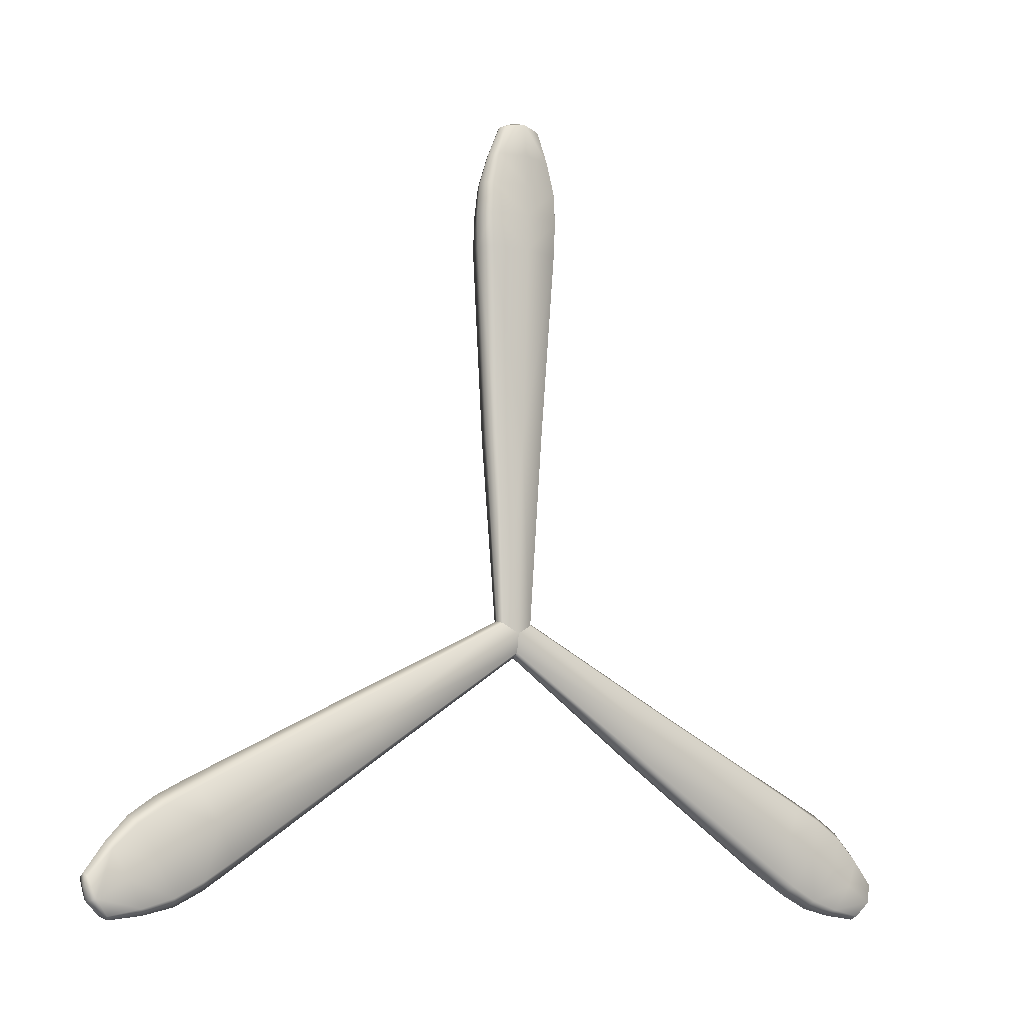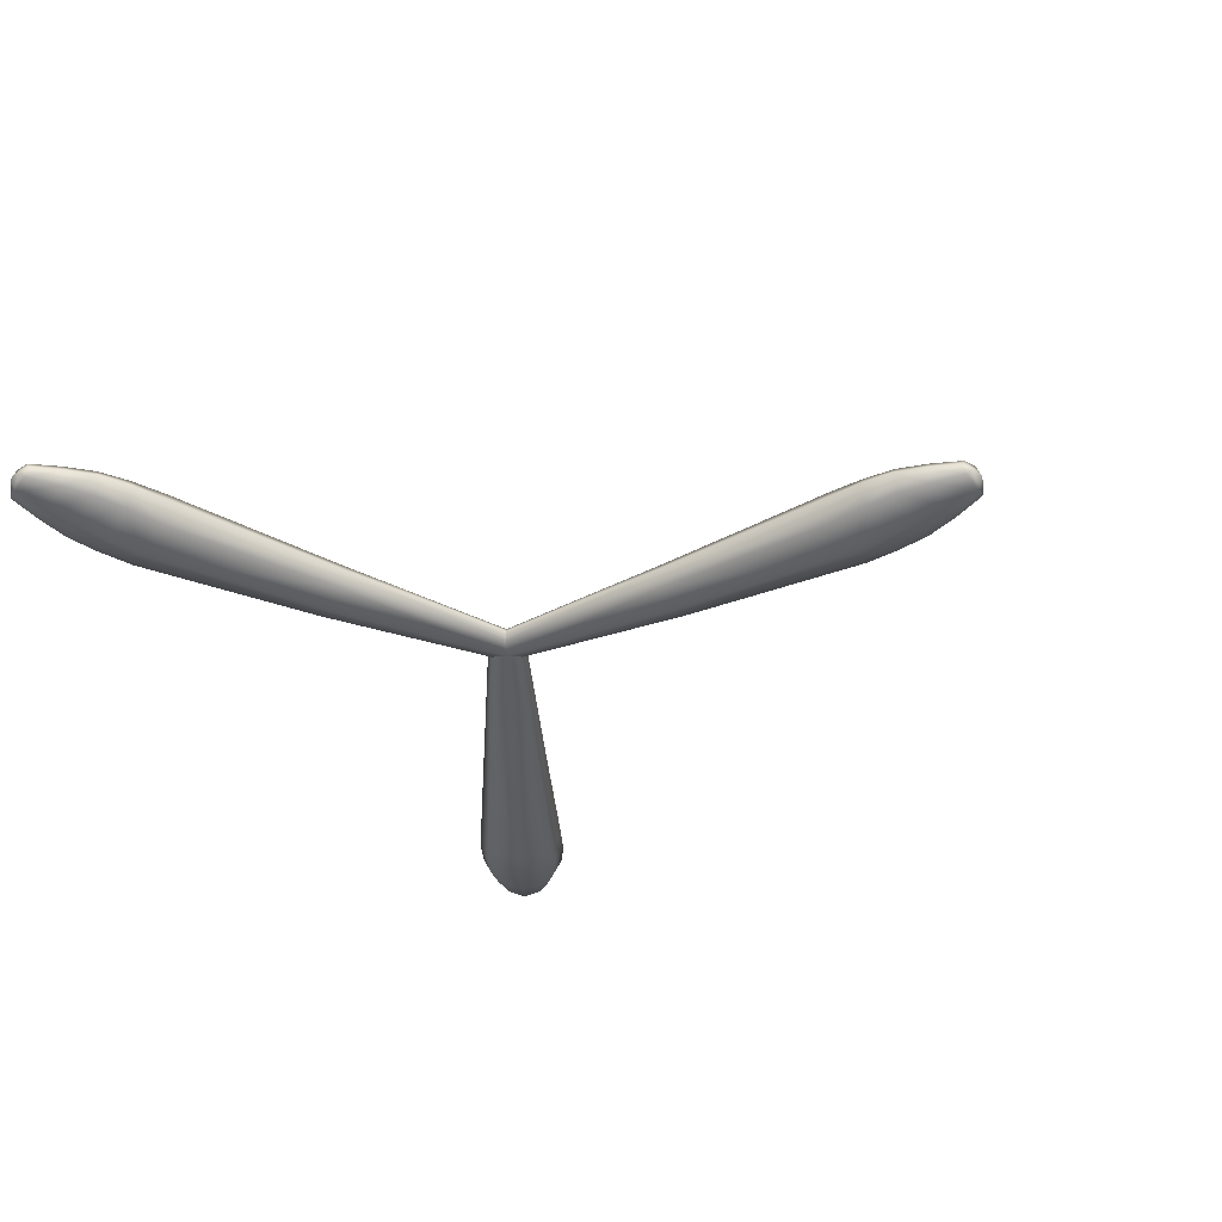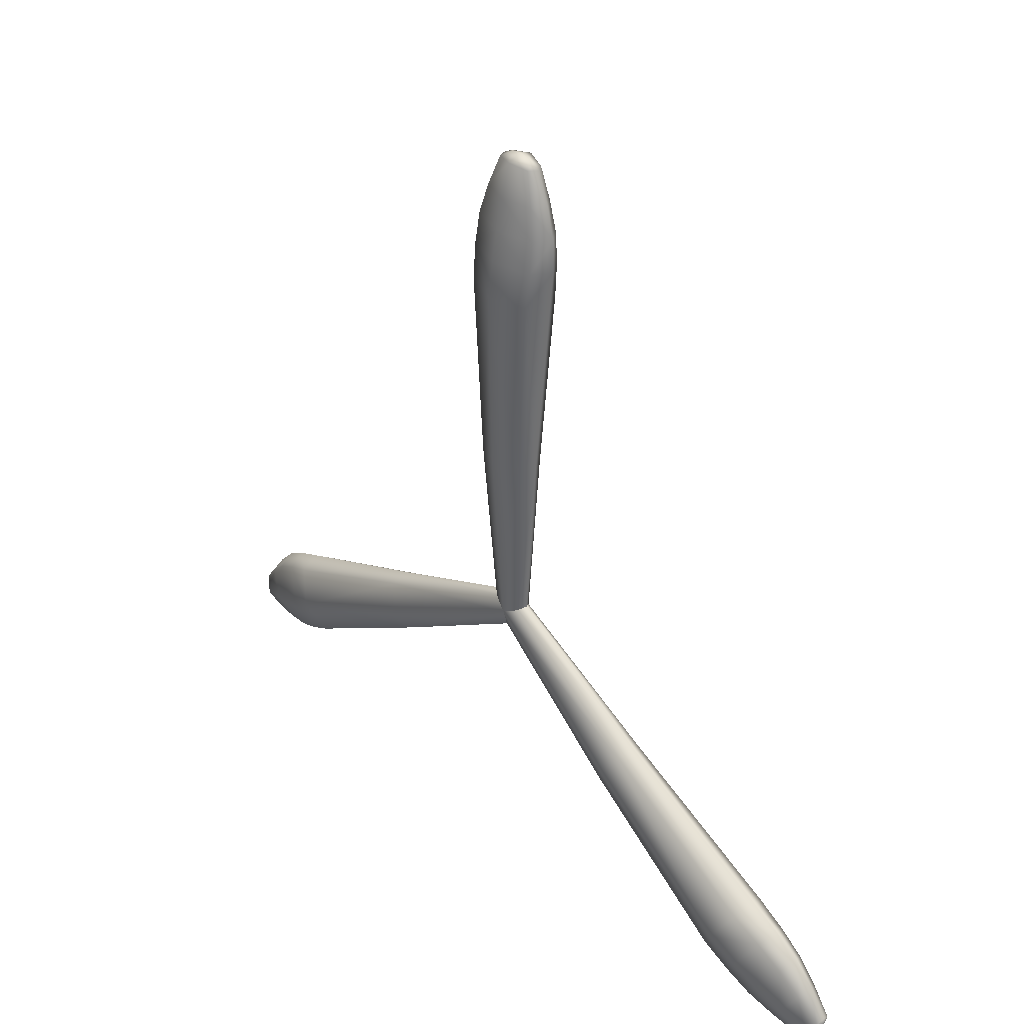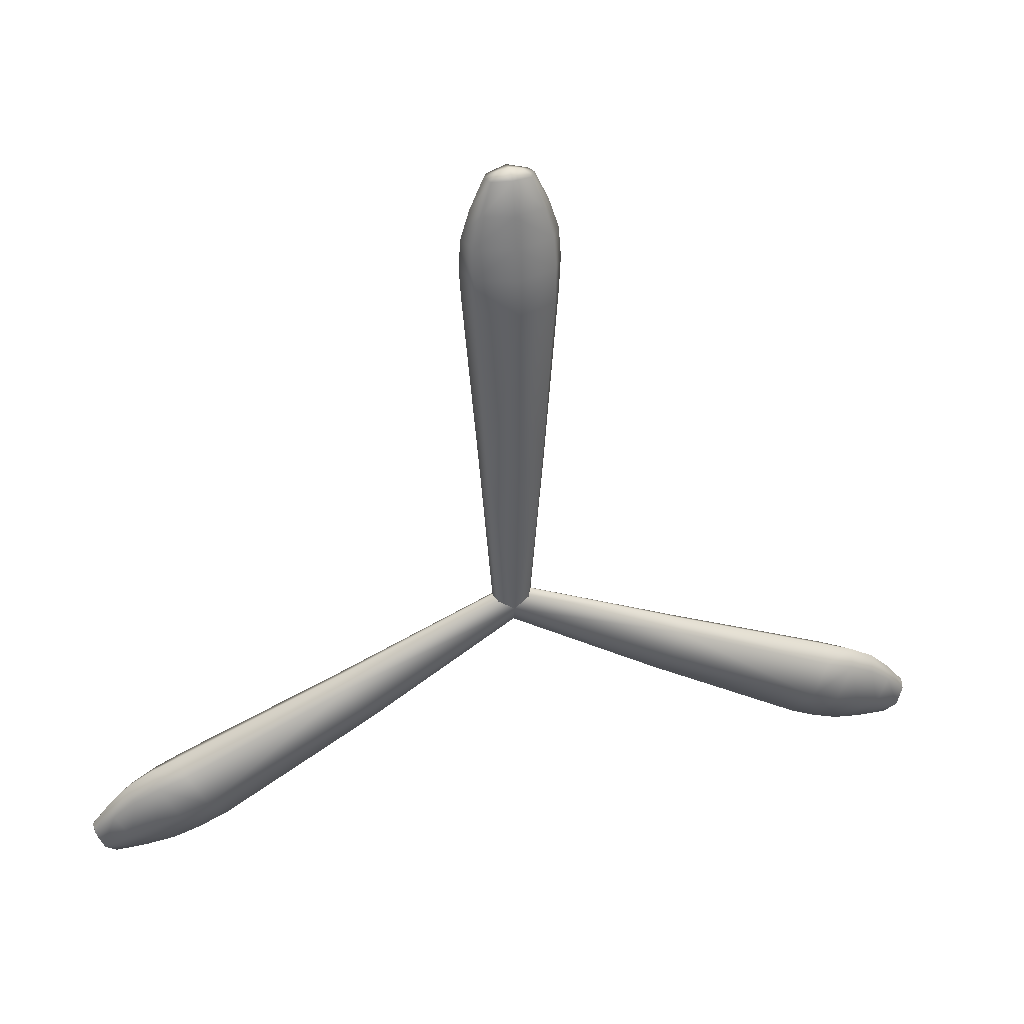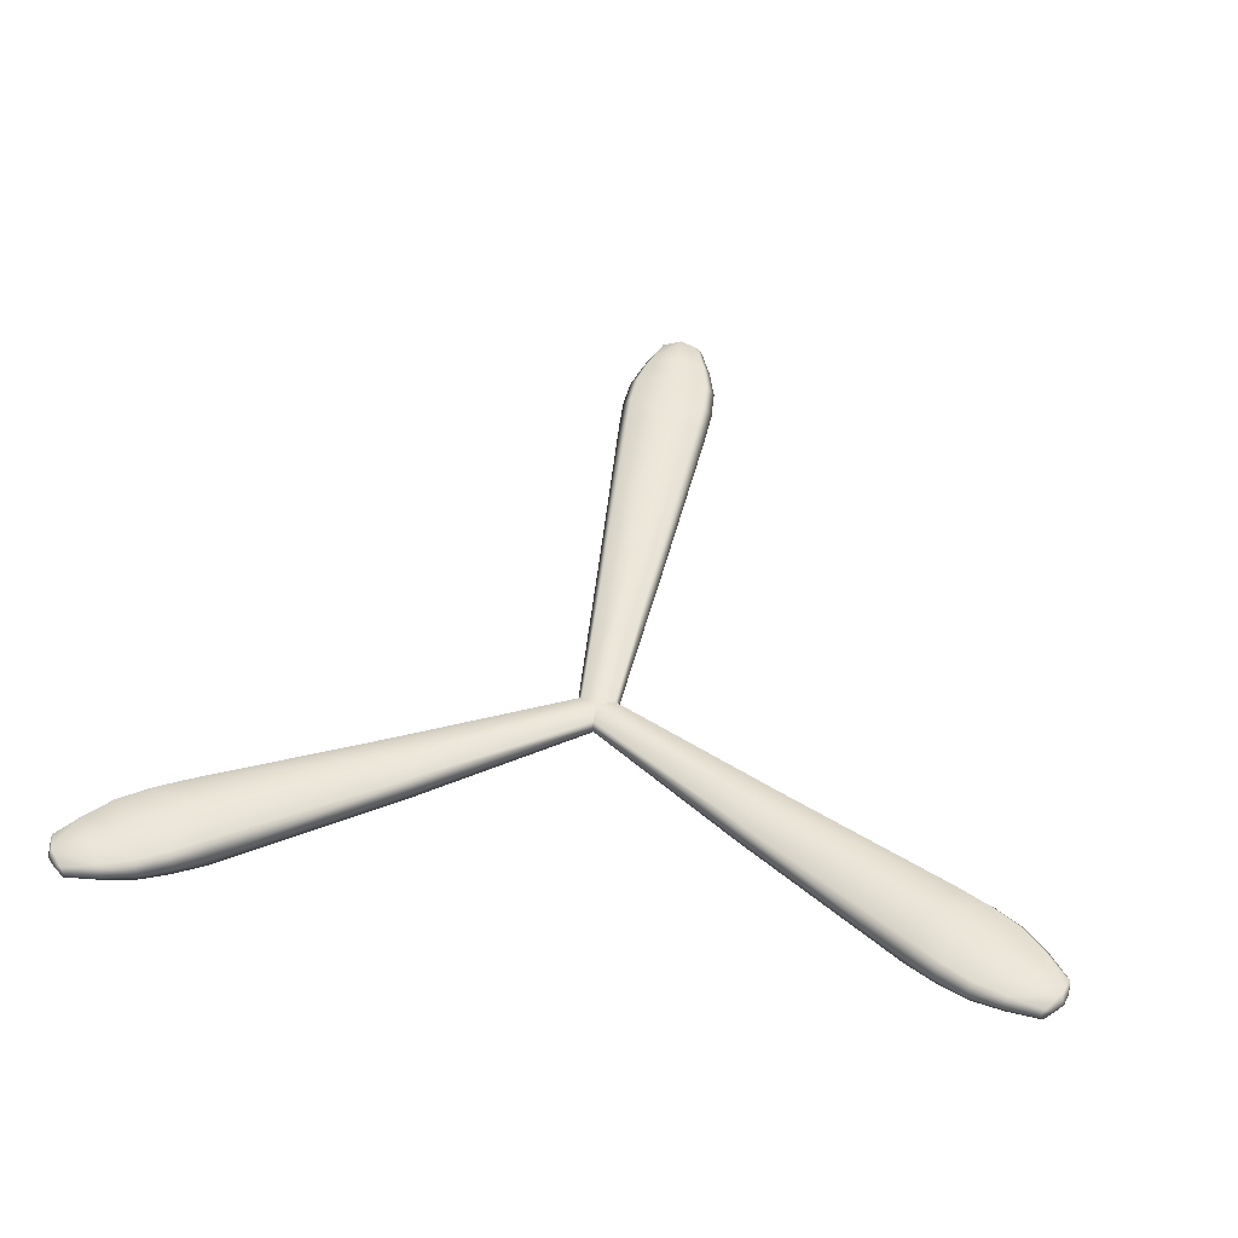
<metadata>
{"format":"obj","ext":"obj","renderer":"f3d","projection":"perspective","resolution":1024,"background":"white","views":[{"elev":-9.7,"azim":144.9,"up":"+Z"},{"elev":-35.8,"azim":-59.7,"up":"+Y"},{"elev":37.5,"azim":49.7,"up":"+Z"},{"elev":41.7,"azim":-13.6,"up":"+Z"},{"elev":47.5,"azim":-170.1,"up":"+Y"}]}
</metadata>
<code>
g ENV_SY01_Downward_Chevron_Propeller_B
v 0.4768 0.02141 -0.2753
v -1.025e-05 1.025e-05 1.025e-05
v -0.02196 -0.00905 -0.03802
v 0.4394 0.004349 -0.3401
v 0.8962 0.04548 -0.5174
v -0.02736 -0.0259 -0.04742
v 0.9524 0.04872 -0.5499
v 0.4301 -0.02747 -0.3561
v -0.02196 -0.05099 -0.03802
v 0.4394 -0.07481 -0.3401
v -1.025e-05 -0.06614 1.025e-05
v 0.4768 -0.1034 -0.2753
v 0.9524 -0.1147 -0.5499
v 0.8995 -0.07724 -0.6414
v 0.8865 -0.01526 -0.664
v 0.8995 0.02638 -0.6414
v 0.9822 0.02732 -0.6936
v 1.039 0.04752 -0.5997
v 0.9832 -0.06626 -0.6942
v 1.04 -0.09983 -0.6002
v 1.117 -0.08481 -0.6446
v 0.9687 -0.01037 -0.717
v 1.05 -0.006158 -0.7572
v 1.063 0.02664 -0.7351
v 1.117 0.04484 -0.6448
v 1.129 0.04399 -0.6515
v 1.195 0.03902 -0.6898
v 1.063 -0.0552 -0.7351
v 1.193 -0.06614 -0.6888
v 1.151 0.02281 -0.7614
v 1.277 0.03119 -0.7374
v 1.241 0.01737 -0.7799
v 1.149 -0.0421 -0.7606
v 1.275 -0.04397 -0.7362
v 1.242 -0.02734 -0.7792
v 1.138 -0.002797 -0.778
v 1.233 0.000223 -0.7891
v 1.265 -0.002797 -0.7684
v 1.277 0.03119 -0.7374
v 1.242 -0.02734 -0.7792
v 1.288 -0.004414 -0.7439
v 1.275 -0.04397 -0.7362
v 0.4768 0.02141 -0.2753
v 0.02194 -0.00905 0.038
v -1.025e-05 1.025e-05 1.025e-05
v 0.5142 0.004349 -0.2105
v 0.02738 -0.0259 0.0474
v 1.005 0.02638 -0.4583
v 0.8962 0.04548 -0.5174
v 0.9524 0.04872 -0.5499
v 0.5235 -0.02747 -0.1945
v 0.02194 -0.05099 0.038
v 1.092 0.02732 -0.5038
v 1.039 0.04752 -0.5997
v 1.018 -0.01526 -0.4357
v 0.5142 -0.07481 -0.2105
v -1.025e-05 -0.06614 1.025e-05
v 0.4768 -0.1034 -0.2753
v 0.9524 -0.1147 -0.5499
v 1.005 -0.07724 -0.4583
v 1.105 -0.01037 -0.4804
v 1.181 -0.006158 -0.5307
v 1.168 0.02664 -0.5534
v 1.117 0.04484 -0.6448
v 1.235 0.02281 -0.6158
v 1.129 0.04399 -0.6515
v 1.195 0.03902 -0.6898
v 1.277 0.03119 -0.7374
v 1.296 0.01737 -0.6848
v 1.093 -0.06626 -0.5044
v 1.04 -0.09983 -0.6002
v 1.117 -0.08481 -0.6446
v 1.168 -0.0552 -0.5533
v 1.193 -0.06614 -0.6888
v 1.233 -0.0421 -0.615
v 1.275 -0.04397 -0.7362
v 1.296 -0.02734 -0.6864
v 1.243 -0.002797 -0.5969
v 1.3 0.000223 -0.6733
v 1.298 -0.002797 -0.7112
v 1.277 0.03119 -0.7374
v 1.296 -0.02734 -0.6864
v 1.288 -0.004414 -0.7439
v 1.275 -0.04397 -0.7362
v -0.4768 0.02141 -0.2753
v -1.025e-05 1.025e-05 1.025e-05
v -0.02196 -0.00905 0.038
v -0.5142 0.004349 -0.2105
v -0.02736 -0.0259 0.0474
v -1.005 0.02638 -0.4583
v -0.8962 0.04548 -0.5174
v -0.9524 0.04872 -0.5499
v -0.5234 -0.02747 -0.1945
v -0.02196 -0.05099 0.038
v -1.018 -0.01526 -0.4357
v -1.092 0.02732 -0.5038
v -1.039 0.04752 -0.5997
v -0.5142 -0.07481 -0.2105
v -1.025e-05 -0.06614 1.025e-05
v -0.4768 -0.1034 -0.2753
v -0.9524 -0.1147 -0.5499
v -1.005 -0.07724 -0.4583
v -1.105 -0.01037 -0.4804
v -1.181 -0.006158 -0.5307
v -1.168 0.02664 -0.5534
v -1.117 0.04484 -0.6448
v -1.235 0.02281 -0.6158
v -1.128 0.04399 -0.6515
v -1.195 0.03902 -0.6898
v -1.277 0.03119 -0.7374
v -1.296 0.01737 -0.6848
v -1.093 -0.06626 -0.5044
v -1.04 -0.09983 -0.6002
v -1.117 -0.08481 -0.6446
v -1.168 -0.0552 -0.5533
v -1.193 -0.06614 -0.6888
v -1.233 -0.0421 -0.615
v -1.275 -0.04397 -0.7362
v -1.296 -0.02734 -0.6864
v -1.243 -0.002797 -0.5969
v -1.3 0.000223 -0.6733
v -1.298 -0.002797 -0.7112
v -1.277 0.03119 -0.7374
v -1.296 -0.02734 -0.6864
v -1.288 -0.004414 -0.7439
v -1.275 -0.04397 -0.7362
v -0.4768 0.02141 -0.2753
v 0.02194 -0.00905 -0.03802
v -1.025e-05 1.025e-05 1.025e-05
v -0.4394 0.004349 -0.3401
v -0.8962 0.04548 -0.5174
v 0.02738 -0.0259 -0.04742
v -0.9524 0.04872 -0.5499
v -0.4302 -0.02747 -0.3561
v 0.02194 -0.05099 -0.03802
v -0.4394 -0.07481 -0.3401
v -1.025e-05 -0.06614 1.025e-05
v -0.4768 -0.1034 -0.2753
v -0.9524 -0.1147 -0.5499
v -0.8996 -0.07724 -0.6414
v -0.8865 -0.01526 -0.664
v -0.8995 0.02638 -0.6414
v -0.9822 0.02732 -0.6936
v -1.039 0.04752 -0.5997
v -0.9832 -0.06626 -0.6942
v -1.04 -0.09983 -0.6002
v -1.117 -0.08481 -0.6446
v -0.9687 -0.01037 -0.717
v -1.05 -0.006158 -0.7572
v -1.063 0.02664 -0.7351
v -1.117 0.04484 -0.6448
v -1.128 0.04399 -0.6515
v -1.195 0.03902 -0.6898
v -1.063 -0.0552 -0.7351
v -1.193 -0.06614 -0.6888
v -1.151 0.02281 -0.7614
v -1.277 0.03119 -0.7374
v -1.241 0.01737 -0.7799
v -1.149 -0.0421 -0.7606
v -1.275 -0.04397 -0.7362
v -1.242 -0.02734 -0.7792
v -1.138 -0.002797 -0.778
v -1.233 0.000223 -0.7891
v -1.265 -0.002797 -0.7684
v -1.277 0.03119 -0.7374
v -1.242 -0.02734 -0.7792
v -1.288 -0.004414 -0.7439
v -1.275 -0.04397 -0.7362
v -1.025e-05 0.02141 0.5505
v -1.025e-05 1.025e-05 1.025e-05
v 0.04389 -0.00905 1.025e-05
v 0.07481 0.004349 0.5505
v 0.05474 -0.0259 1.025e-05
v 0.1057 0.02638 1.1
v -1.025e-05 0.04548 1.035
v -1.025e-05 0.04872 1.1
v 0.09332 -0.02747 0.5505
v 0.04389 -0.05099 1.025e-05
v 0.1318 -0.01526 1.1
v 0.1096 0.02732 1.197
v -1.025e-05 0.04752 1.199
v 0.07481 -0.07481 0.5505
v -1.025e-05 -0.06614 1.025e-05
v -1.025e-05 -0.1034 0.5505
v -1.025e-05 -0.1147 1.1
v 0.1057 -0.07724 1.1
v 0.1366 -0.01037 1.197
v 0.1307 -0.006158 1.288
v 0.1049 0.02664 1.288
v -1.025e-05 0.04484 1.29
v 0.08404 0.02281 1.377
v -1.025e-05 0.04399 1.303
v -1.025e-05 0.03902 1.38
v -1.025e-05 0.03119 1.475
v 0.05491 0.01737 1.465
v 0.1096 -0.06626 1.199
v -1.025e-05 -0.09983 1.2
v -1.025e-05 -0.08481 1.289
v 0.1049 -0.0552 1.288
v -1.025e-05 -0.06614 1.378
v 0.08409 -0.0421 1.376
v -1.025e-05 -0.04397 1.472
v 0.05363 -0.02734 1.466
v 0.1045 -0.002797 1.375
v 0.06686 0.000223 1.462
v 0.033 -0.002797 1.48
v -1.025e-05 0.03119 1.475
v 0.05363 -0.02734 1.466
v -1.025e-05 -0.004414 1.488
v -1.025e-05 -0.04397 1.472
v -1.025e-05 0.02141 0.5505
v -0.04391 -0.00905 1.025e-05
v -1.025e-05 1.025e-05 1.025e-05
v -0.07483 0.004349 0.5505
v -0.05471 -0.0259 1.025e-05
v -0.1057 0.02638 1.1
v -1.025e-05 0.04548 1.035
v -1.025e-05 0.04872 1.1
v -0.0933 -0.02747 0.5505
v -0.04387 -0.05099 1.025e-05
v -0.1095 0.02732 1.197
v -1.025e-05 0.04752 1.199
v -0.1318 -0.01526 1.1
v -0.07483 -0.07481 0.5505
v -1.025e-05 -0.06614 1.025e-05
v -1.025e-05 -0.1034 0.5505
v -1.025e-05 -0.1147 1.1
v -0.1057 -0.07724 1.1
v -0.1366 -0.01037 1.197
v -0.1307 -0.006158 1.288
v -0.105 0.02664 1.288
v -1.025e-05 0.04484 1.29
v -0.08406 0.02281 1.377
v -1.025e-05 0.04399 1.303
v -1.025e-05 0.03902 1.38
v -1.025e-05 0.03119 1.475
v -0.05493 0.01737 1.465
v -0.1096 -0.06626 1.199
v -1.025e-05 -0.09983 1.2
v -1.025e-05 -0.08481 1.289
v -0.105 -0.0552 1.288
v -1.025e-05 -0.06614 1.378
v -0.08406 -0.0421 1.376
v -1.025e-05 -0.04397 1.472
v -0.05361 -0.02734 1.466
v -0.1045 -0.002797 1.375
v -0.06688 0.000223 1.462
v -0.03302 -0.002797 1.48
v -1.025e-05 0.03119 1.475
v -0.05361 -0.02734 1.466
v -1.025e-05 -0.004414 1.488
v -1.025e-05 -0.04397 1.472
g ENV_SY01_Downward_Chevron_Propeller_B_0
f 3 2 1
f 4 3 1
f 4 1 5
f 6 3 4
f 4 5 7
f 8 6 4
f 9 6 8
f 10 9 8
f 9 10 11
f 10 12 11
f 13 12 10
f 14 10 8
f 14 13 10
f 15 8 4
f 15 14 8
f 7 16 4
f 16 15 4
f 16 7 17
f 16 17 15
f 7 18 17
f 14 19 13
f 19 20 13
f 21 20 19
f 15 22 14
f 17 22 15
f 22 19 14
f 22 17 23
f 22 23 19
f 17 18 24
f 17 24 23
f 18 25 24
f 24 25 26
f 24 26 27
f 28 21 19
f 23 28 19
f 29 21 28
f 27 30 24
f 23 24 30
f 30 27 31
f 32 30 31
f 33 29 28
f 33 28 23
f 34 29 33
f 35 34 33
f 36 33 23
f 35 33 36
f 36 23 30
f 37 35 36
f 37 36 30
f 32 37 30
f 38 37 32
f 38 32 39
f 38 40 37
f 41 38 39
f 42 40 38
f 41 42 38
f 45 44 43
f 44 46 43
f 44 47 46
f 43 46 48
f 49 43 48
f 48 50 49
f 47 51 46
f 47 52 51
f 50 48 53
f 54 50 53
f 55 48 46
f 51 55 46
f 53 48 55
f 52 56 51
f 56 52 57
f 58 56 57
f 58 59 56
f 56 60 51
f 60 55 51
f 59 60 56
f 61 55 60
f 61 53 55
f 53 61 62
f 54 53 63
f 63 53 62
f 64 54 63
f 64 63 65
f 63 62 65
f 66 64 65
f 65 67 66
f 67 65 68
f 65 69 68
f 70 60 59
f 70 61 60
f 62 61 70
f 71 70 59
f 71 72 70
f 72 73 70
f 73 62 70
f 72 74 73
f 74 75 73
f 73 75 62
f 74 76 75
f 76 77 75
f 75 78 62
f 75 77 78
f 62 78 65
f 77 79 78
f 78 79 65
f 79 69 65
f 79 80 69
f 69 80 81
f 82 80 79
f 80 83 81
f 82 84 80
f 84 83 80
f 87 86 85
f 88 87 85
f 89 87 88
f 90 88 85
f 90 85 91
f 91 92 90
f 93 89 88
f 94 89 93
f 90 95 88
f 95 93 88
f 90 92 96
f 90 96 95
f 92 97 96
f 98 94 93
f 94 98 99
f 98 100 99
f 101 100 98
f 102 98 93
f 95 102 93
f 102 101 98
f 95 103 102
f 96 103 95
f 103 96 104
f 96 97 105
f 96 105 104
f 97 106 105
f 107 105 106
f 104 105 107
f 107 106 108
f 108 109 107
f 107 109 110
f 111 107 110
f 102 112 101
f 103 112 102
f 103 104 112
f 112 113 101
f 114 113 112
f 115 114 112
f 104 115 112
f 116 114 115
f 117 116 115
f 117 115 104
f 118 116 117
f 119 118 117
f 120 117 104
f 119 117 120
f 120 104 107
f 121 119 120
f 121 120 107
f 111 121 107
f 122 121 111
f 122 111 123
f 122 124 121
f 125 122 123
f 126 124 122
f 125 126 122
f 129 128 127
f 128 130 127
f 131 127 130
f 128 132 130
f 133 131 130
f 132 134 130
f 132 135 134
f 135 136 134
f 136 135 137
f 138 136 137
f 138 139 136
f 136 140 134
f 139 140 136
f 134 141 130
f 140 141 134
f 130 142 133
f 141 142 130
f 133 142 143
f 143 142 141
f 144 133 143
f 145 140 139
f 146 145 139
f 146 147 145
f 148 141 140
f 148 143 141
f 145 148 140
f 143 148 149
f 149 148 145
f 144 143 150
f 150 143 149
f 151 144 150
f 152 151 150
f 153 152 150
f 147 154 145
f 154 149 145
f 147 155 154
f 150 156 153
f 150 149 156
f 153 156 157
f 156 158 157
f 155 159 154
f 154 159 149
f 155 160 159
f 160 161 159
f 159 162 149
f 159 161 162
f 149 162 156
f 161 163 162
f 162 163 156
f 163 158 156
f 163 164 158
f 158 164 165
f 166 164 163
f 164 167 165
f 166 168 164
f 168 167 164
f 171 170 169
f 172 171 169
f 173 171 172
f 174 172 169
f 169 175 174
f 175 176 174
f 177 173 172
f 178 173 177
f 174 179 172
f 179 177 172
f 174 176 180
f 174 180 179
f 176 181 180
f 182 178 177
f 178 182 183
f 182 184 183
f 185 184 182
f 186 182 177
f 179 186 177
f 186 185 182
f 179 187 186
f 180 187 179
f 187 180 188
f 180 181 189
f 180 189 188
f 181 190 189
f 191 189 190
f 188 189 191
f 190 192 191
f 192 193 191
f 191 193 194
f 195 191 194
f 186 196 185
f 187 196 186
f 187 188 196
f 196 197 185
f 198 197 196
f 199 198 196
f 188 199 196
f 200 198 199
f 201 200 199
f 201 199 188
f 202 200 201
f 203 202 201
f 204 201 188
f 203 201 204
f 204 188 191
f 205 203 204
f 205 204 191
f 195 205 191
f 206 205 195
f 206 195 207
f 206 208 205
f 209 206 207
f 210 208 206
f 209 210 206
f 213 212 211
f 212 214 211
f 212 215 214
f 211 214 216
f 216 217 211
f 216 218 217
f 215 219 214
f 215 220 219
f 218 216 221
f 222 218 221
f 223 216 214
f 219 223 214
f 221 216 223
f 220 224 219
f 224 220 225
f 226 224 225
f 226 227 224
f 224 228 219
f 228 223 219
f 227 228 224
f 229 223 228
f 229 221 223
f 221 229 230
f 222 221 231
f 231 221 230
f 232 222 231
f 232 231 233
f 231 230 233
f 233 234 232
f 233 235 234
f 235 233 236
f 233 237 236
f 238 228 227
f 238 229 228
f 230 229 238
f 239 238 227
f 239 240 238
f 240 241 238
f 241 230 238
f 240 242 241
f 242 243 241
f 241 243 230
f 242 244 243
f 244 245 243
f 243 246 230
f 243 245 246
f 230 246 233
f 245 247 246
f 246 247 233
f 247 237 233
f 247 248 237
f 237 248 249
f 250 248 247
f 248 251 249
f 250 252 248
f 252 251 248

</code>
